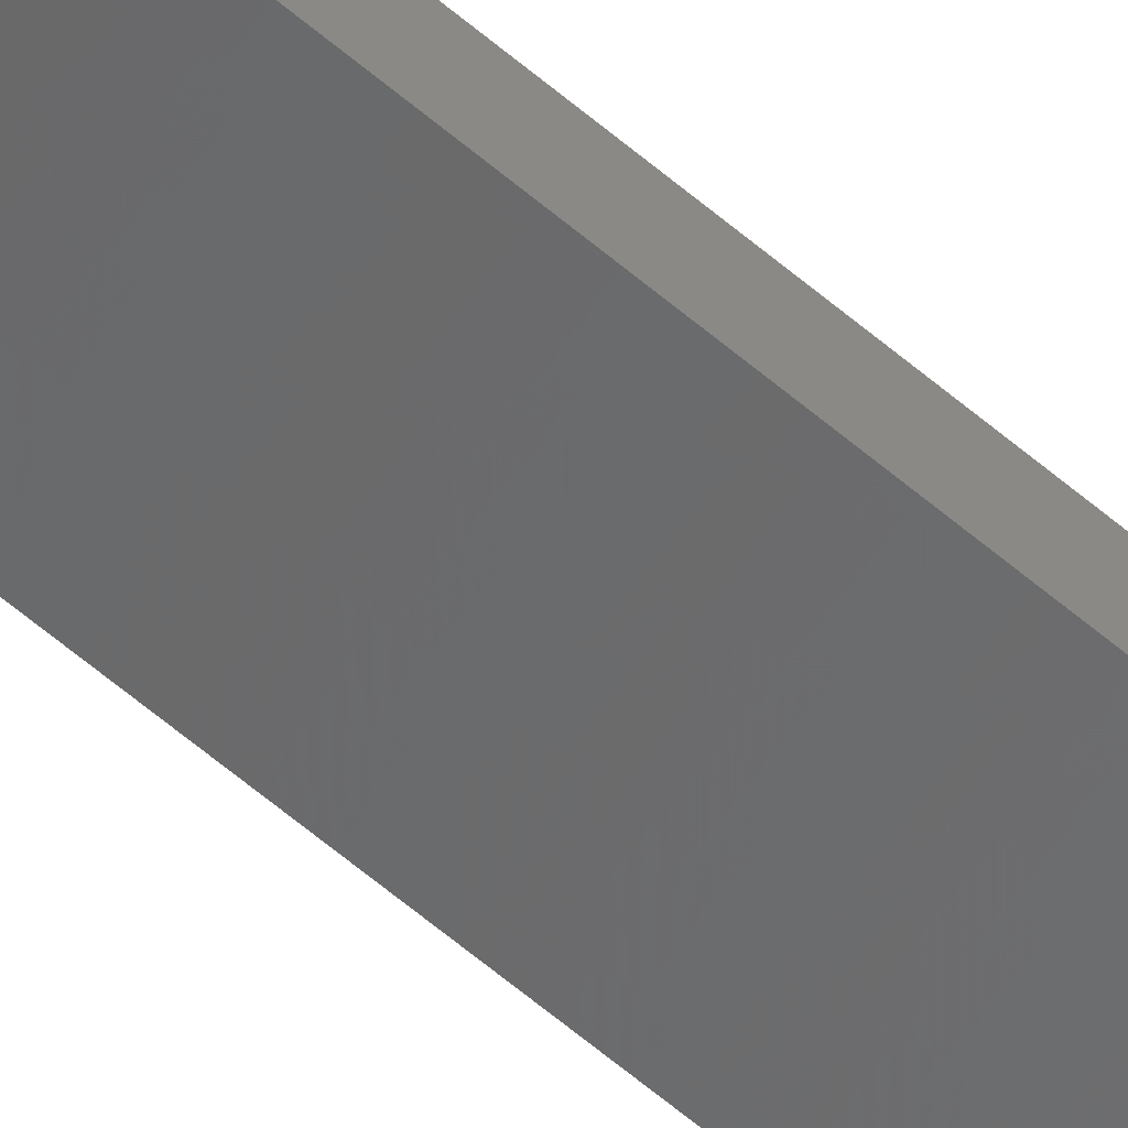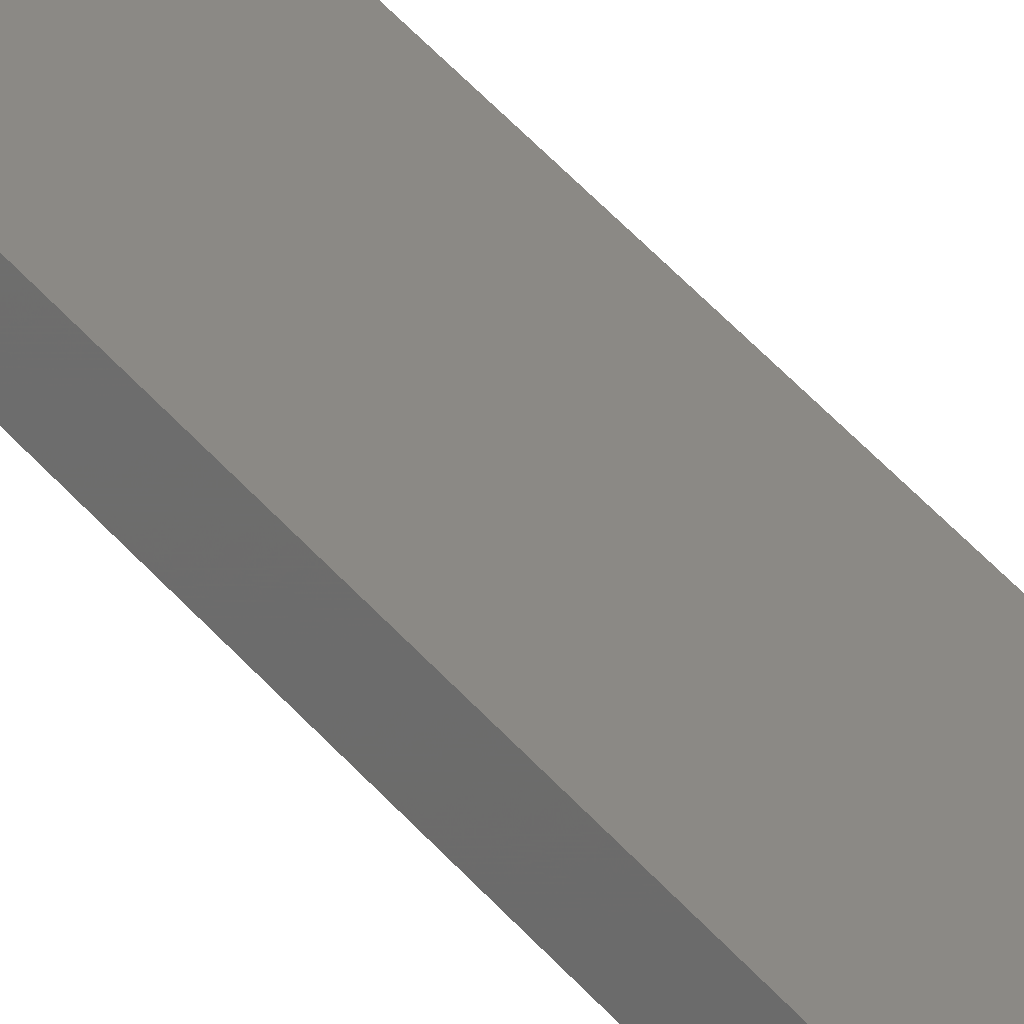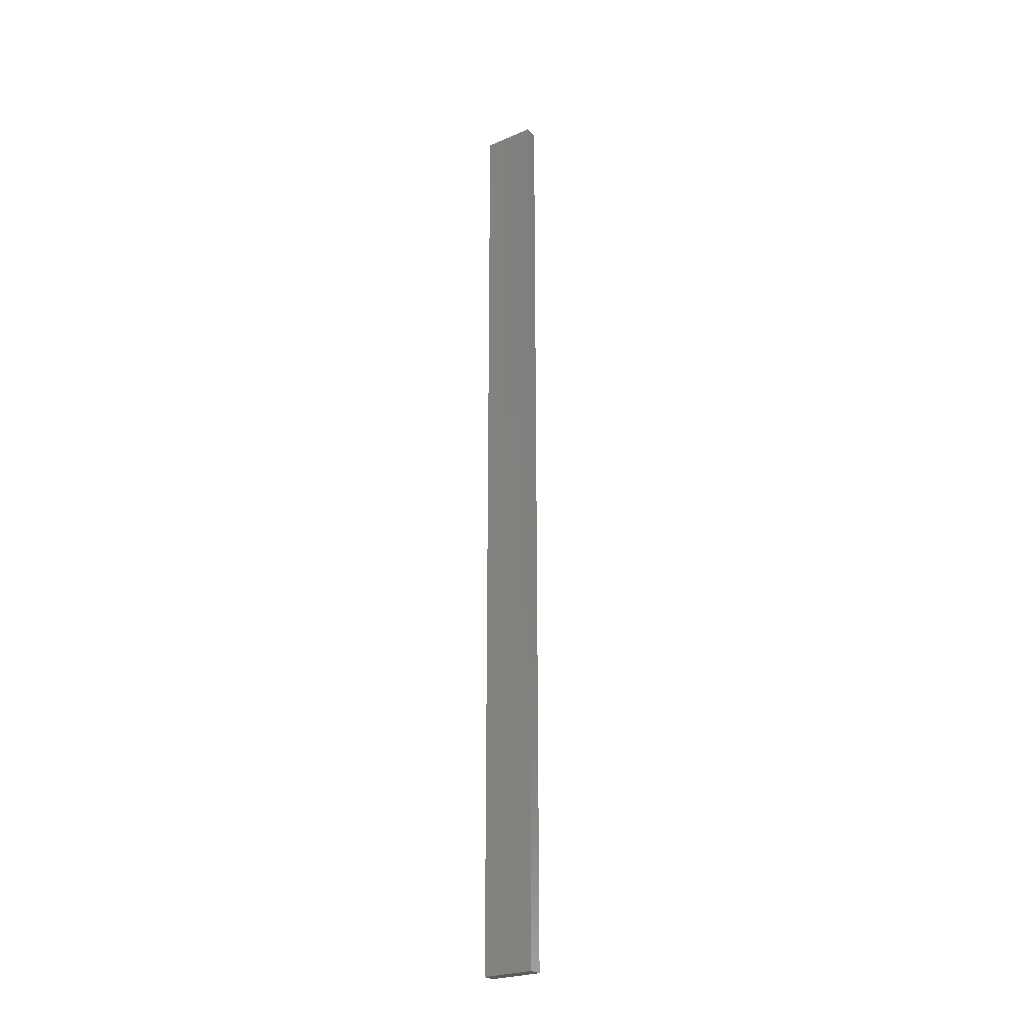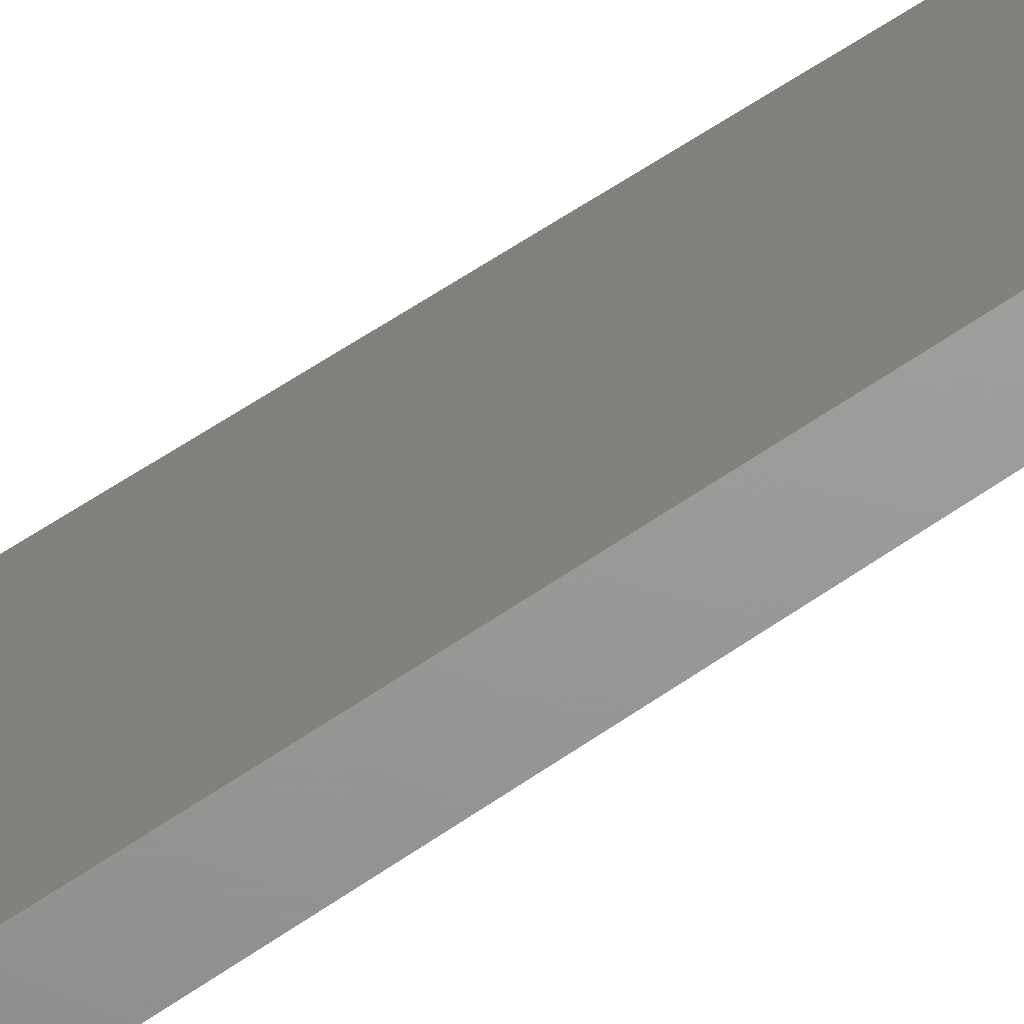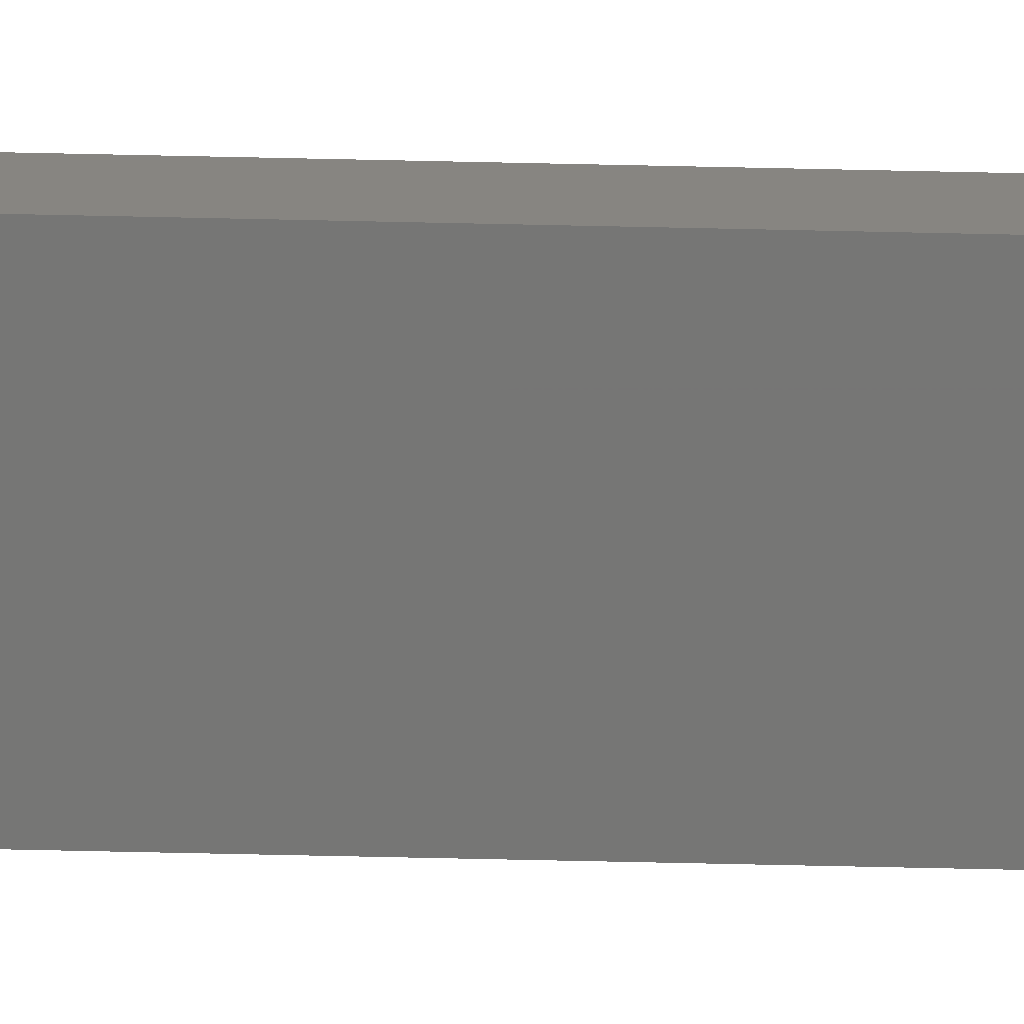
<metadata>
{"format":"stl","ext":"stl","renderer":"f3d","projection":"perspective","resolution":1024,"background":"white","views":[{"elev":-64.3,"azim":-130.3,"up":"+Y"},{"elev":35.1,"azim":148.6,"up":"+Y"},{"elev":-25.1,"azim":46.8,"up":"+Z"},{"elev":24.0,"azim":33.5,"up":"+Y"},{"elev":-56.4,"azim":88.6,"up":"+Y"}]}
</metadata>
<code>
# stl→obj: 16 verts, 28 faces
v -19.06 2.388 -172.8
v -18.99 2.402 -172.8
v -18.99 2.402 -176.4
v -19.06 2.388 -176.4
v -19.12 2.374 -172.8
v -19.12 2.374 -176.4
v -19.19 2.361 -176.4
v -19.19 2.361 -172.8
v -19.18 2.312 -176.4
v -19.18 2.312 -172.8
v -18.98 2.353 -176.4
v -18.98 2.353 -172.8
v -19.04 2.339 -176.4
v -19.04 2.339 -172.8
v -19.11 2.325 -172.8
v -19.11 2.325 -176.4
f 1 2 3
f 1 3 4
f 5 4 6
f 5 6 7
f 5 1 4
f 8 5 7
f 8 9 10
f 7 9 8
f 11 12 13
f 12 14 13
f 13 15 16
f 16 15 9
f 14 15 13
f 15 10 9
f 12 3 2
f 11 3 12
f 16 9 7
f 6 16 7
f 13 16 6
f 4 13 6
f 3 11 13
f 3 13 4
f 10 15 8
f 15 5 8
f 15 14 5
f 14 1 5
f 14 12 1
f 12 2 1

</code>
